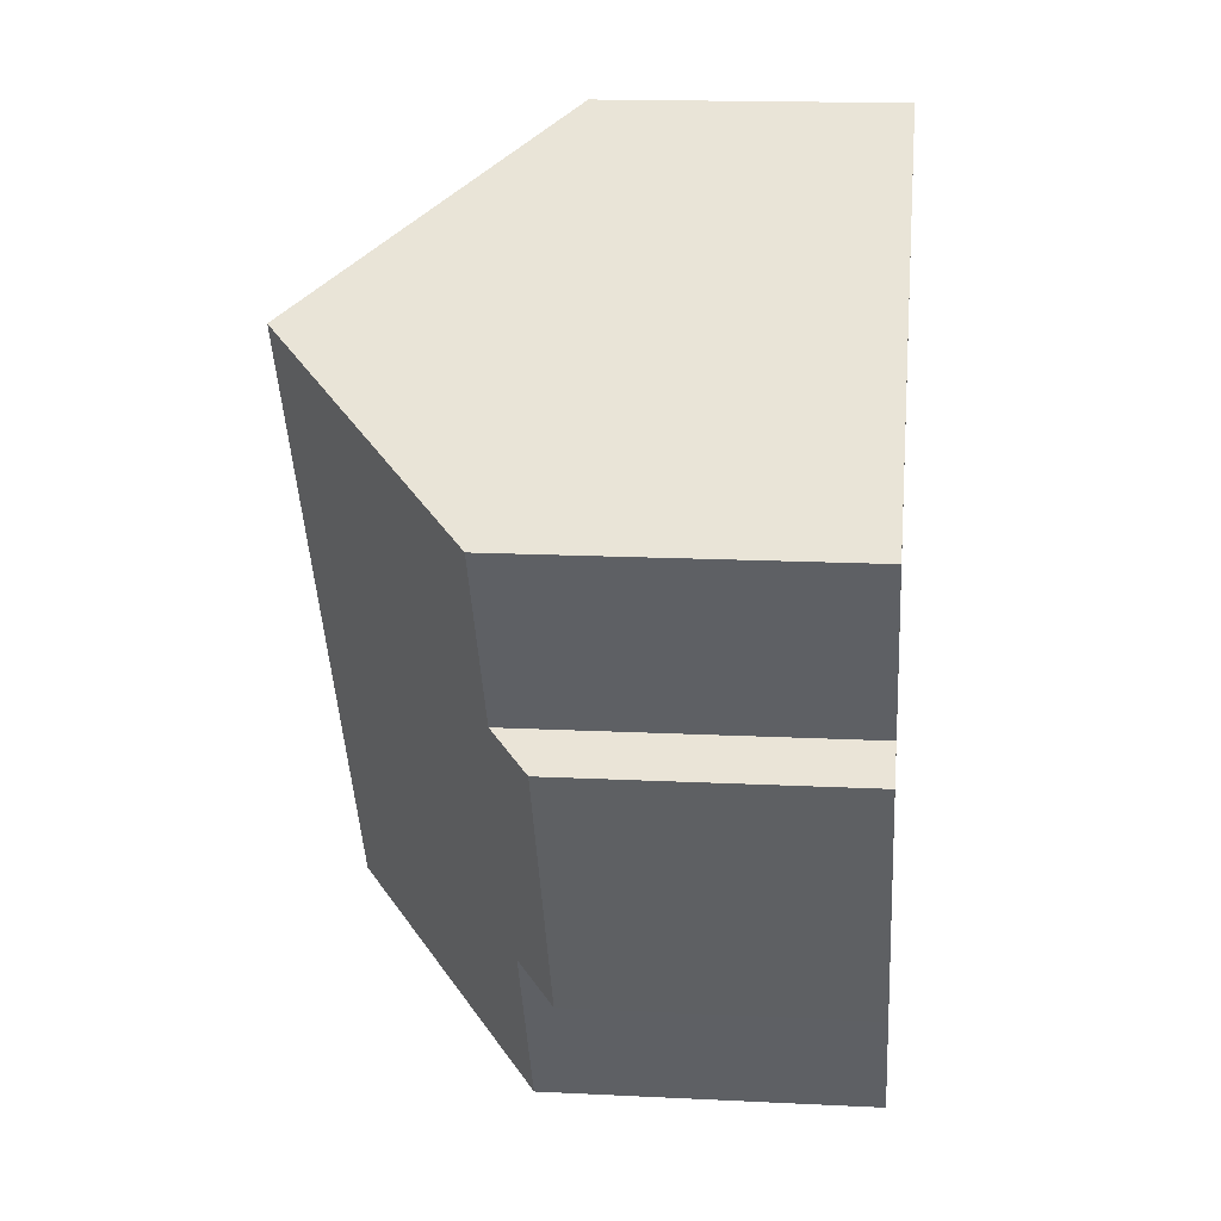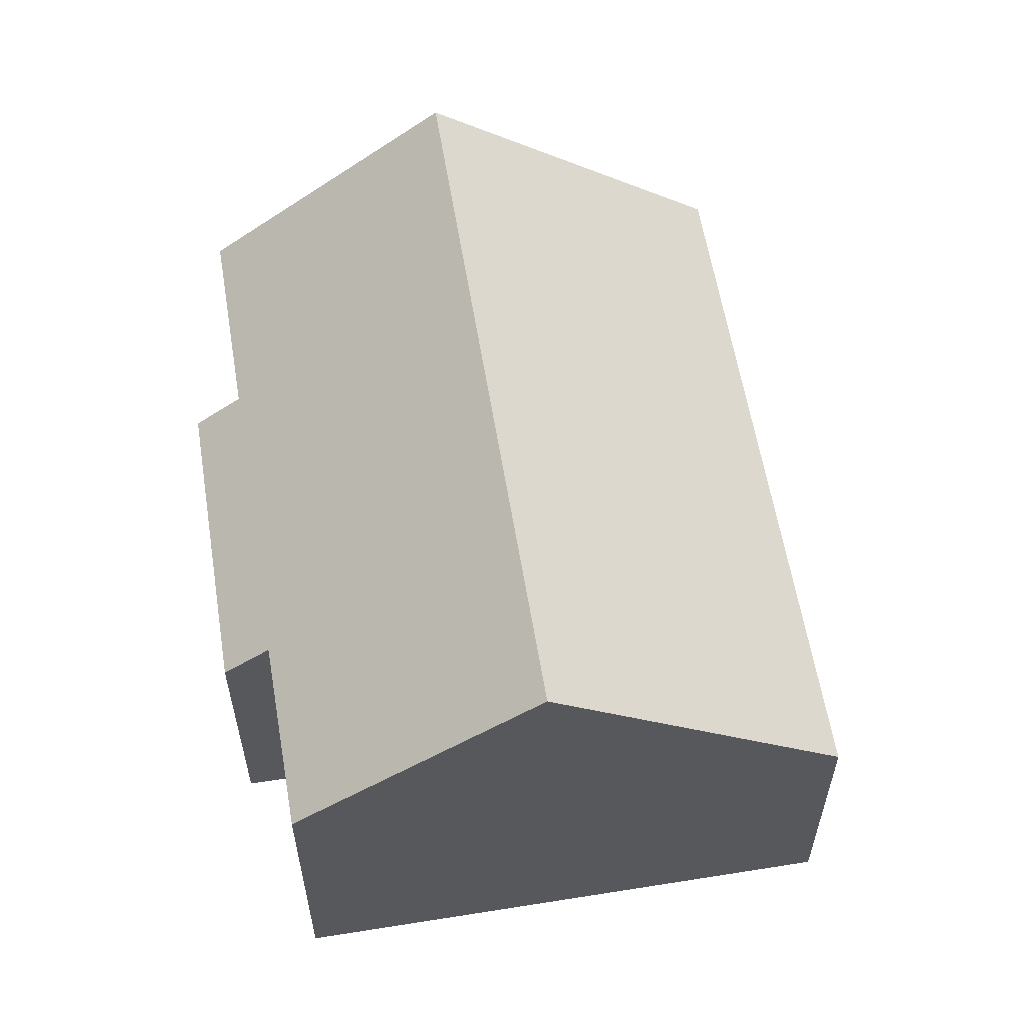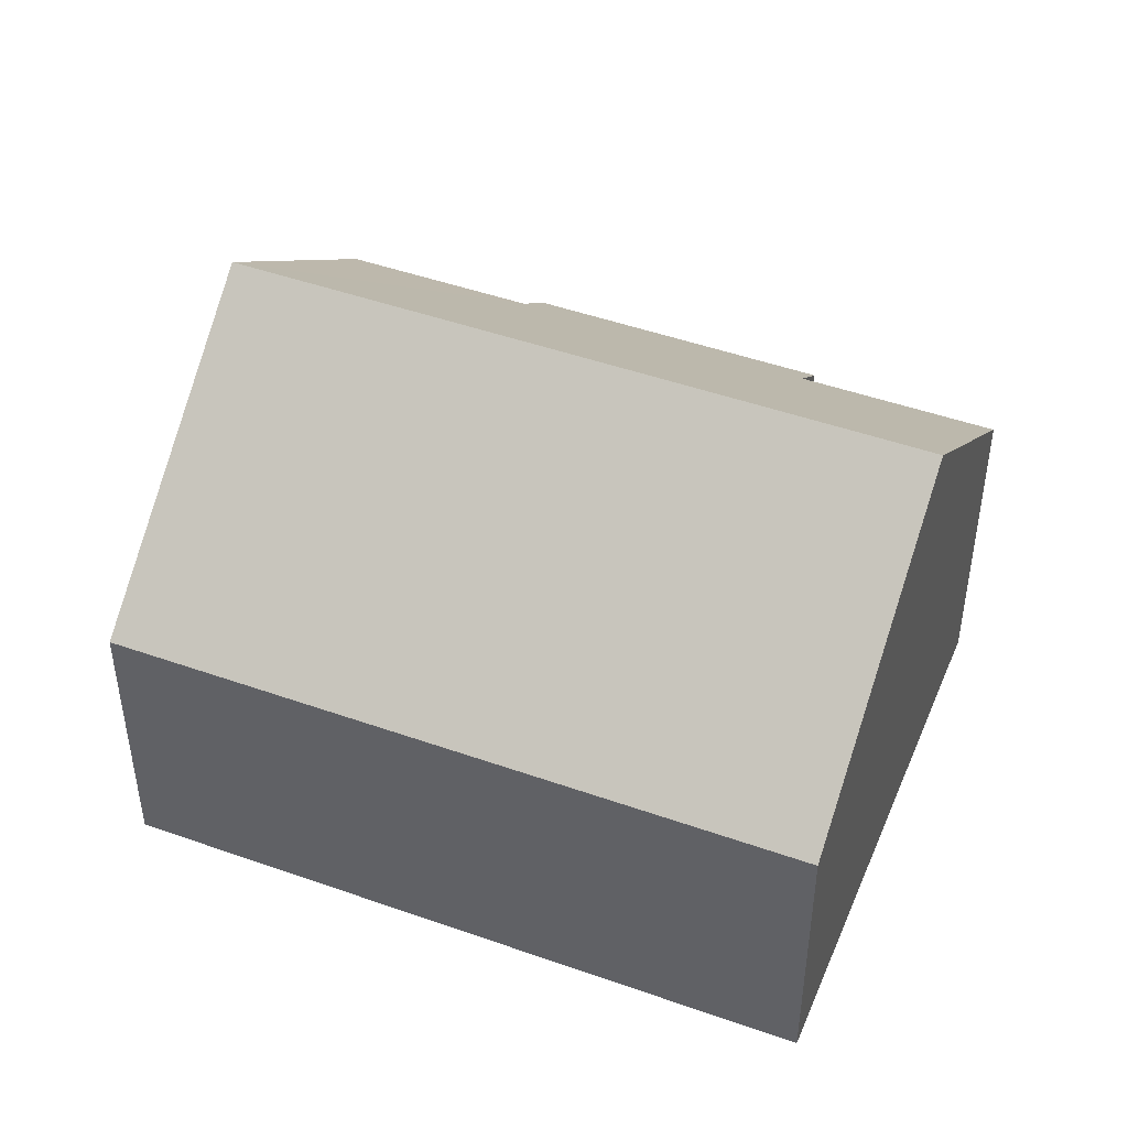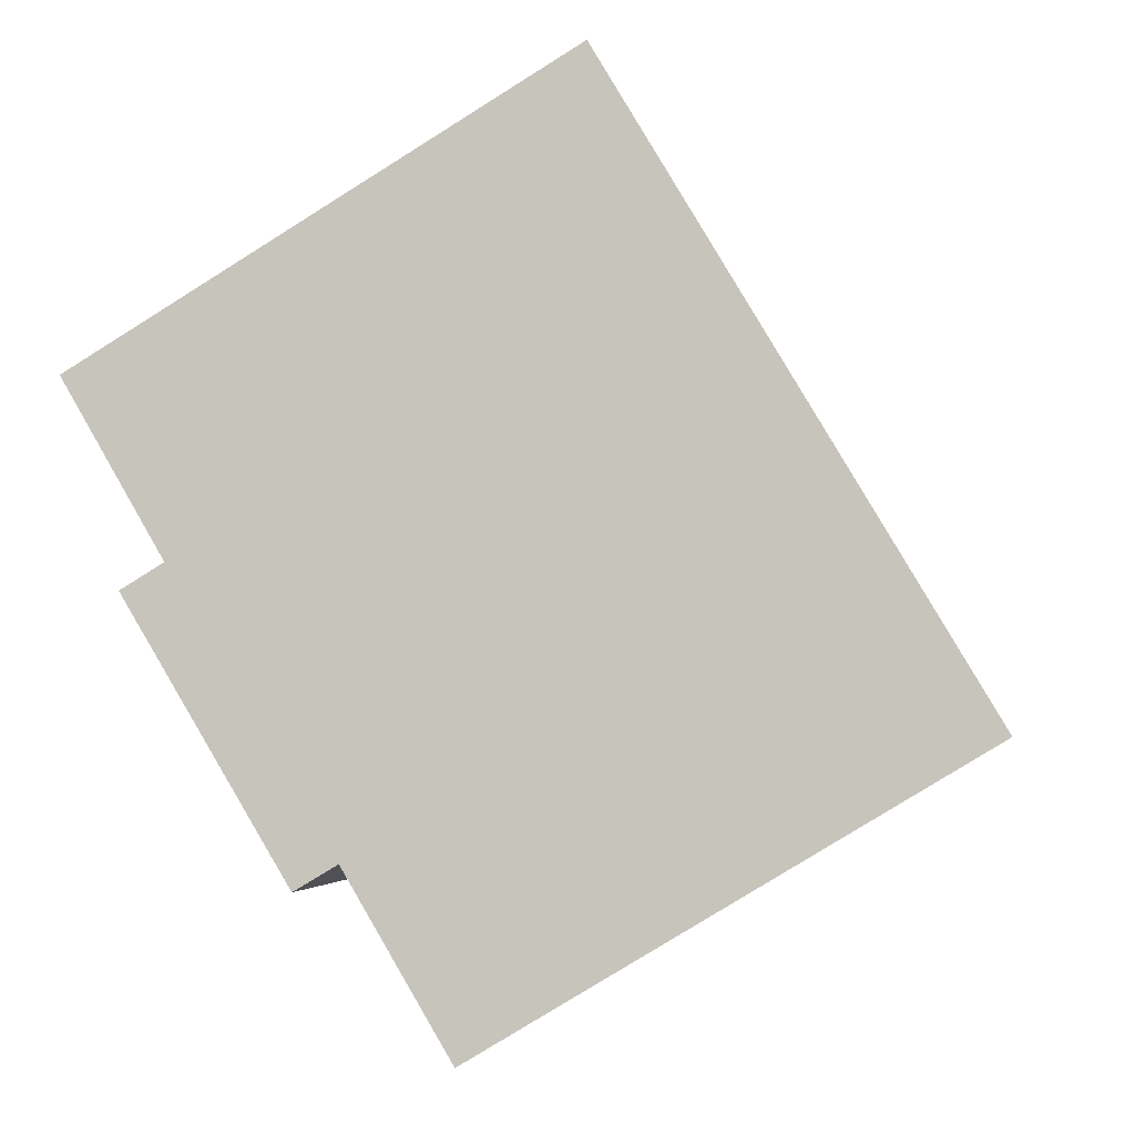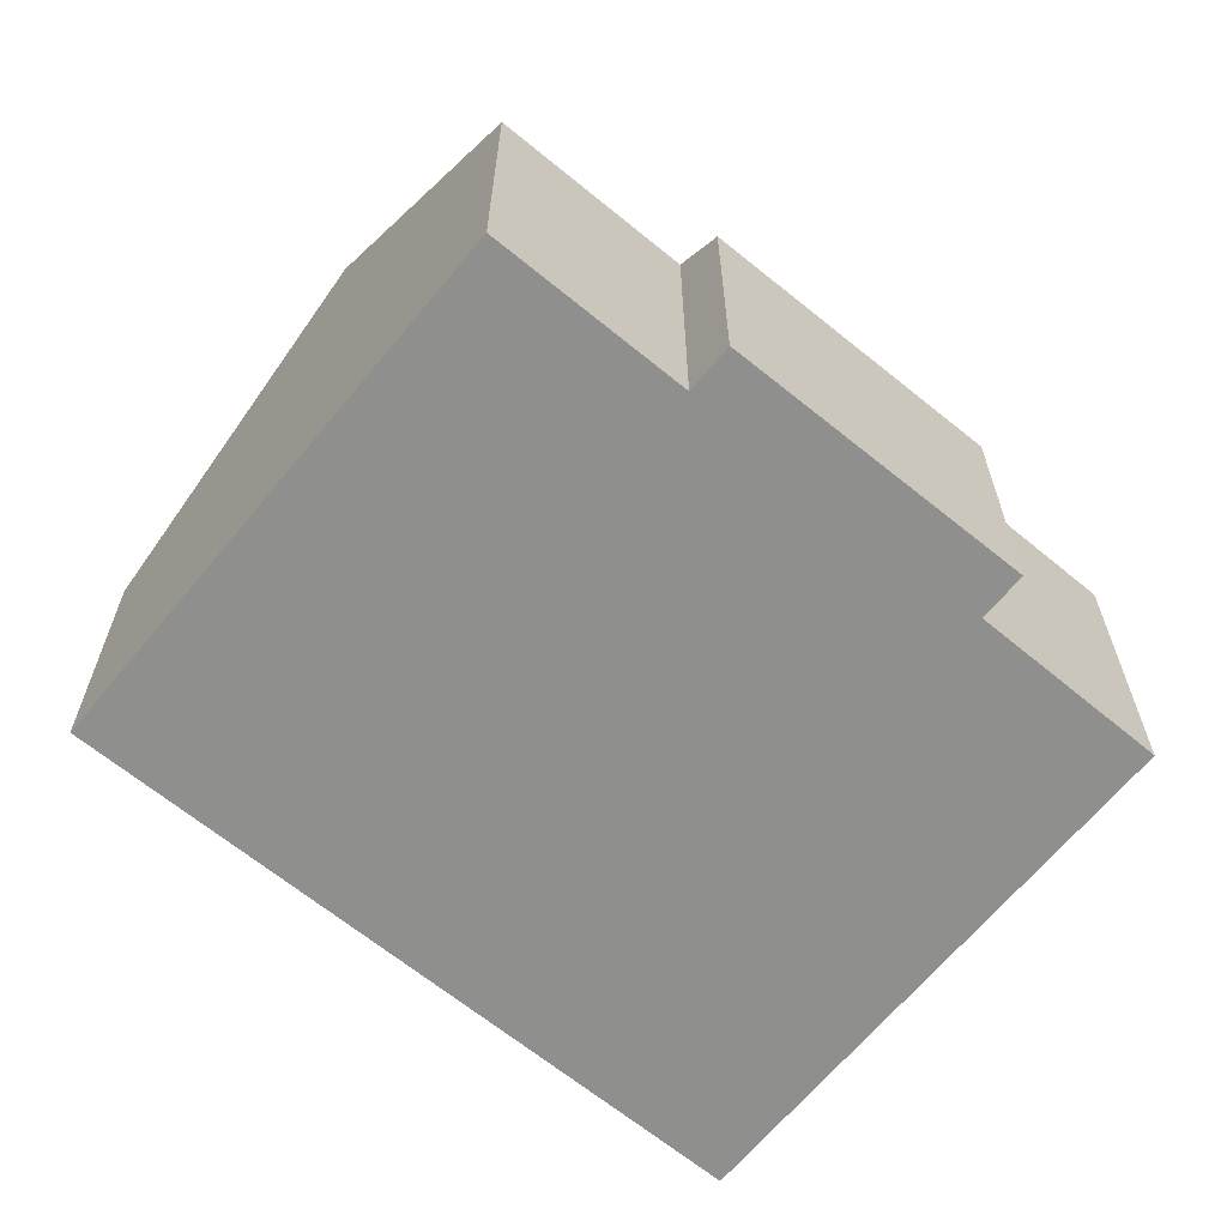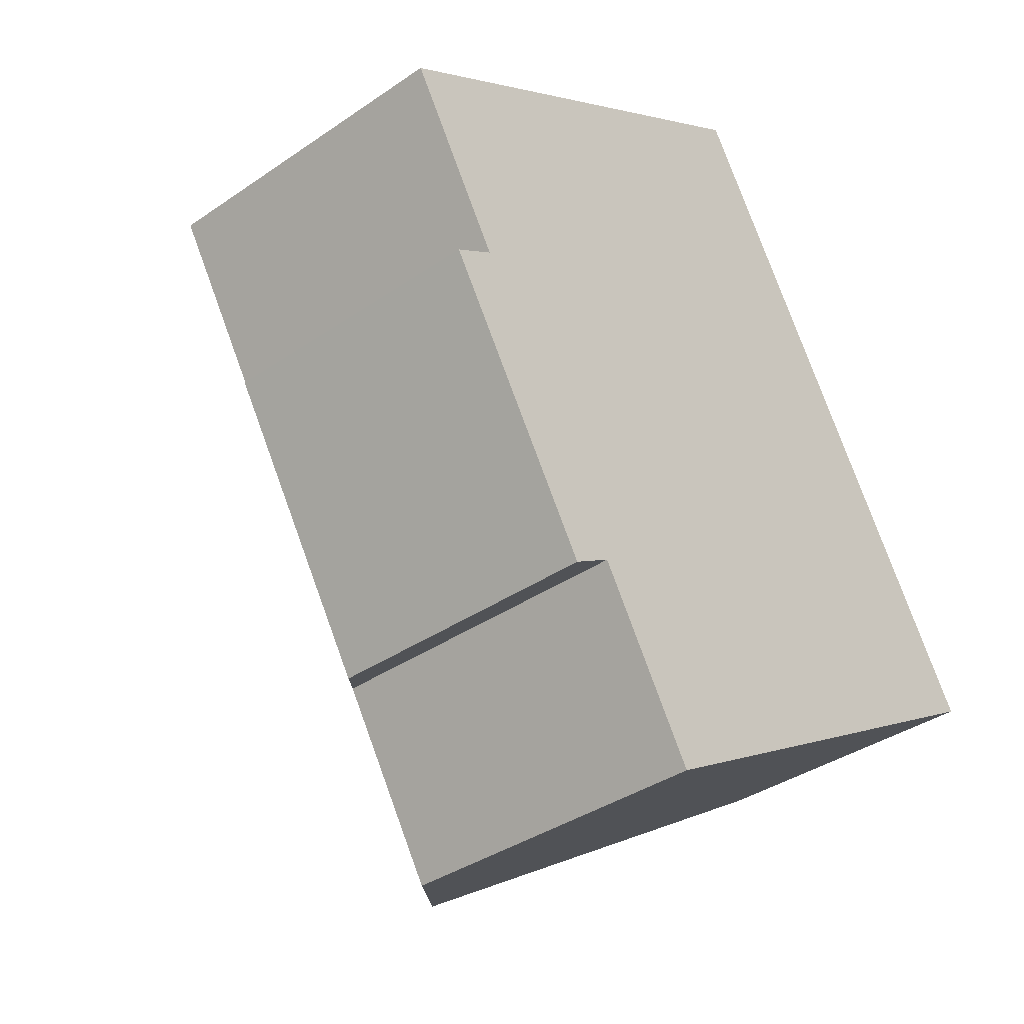
<metadata>
{"format":"obj","ext":"obj","renderer":"f3d","projection":"perspective","resolution":1024,"background":"white","views":[{"elev":15.9,"azim":-84.0,"up":"+Z"},{"elev":59.7,"azim":-40.1,"up":"+Y"},{"elev":46.8,"azim":81.2,"up":"+Y"},{"elev":-3.4,"azim":9.1,"up":"+Z"},{"elev":-65.2,"azim":-160.3,"up":"+Y"},{"elev":-36.9,"azim":-48.3,"up":"+Z"}]}
</metadata>
<code>
v  7.844 4.653 4.674
v  9.507 8.465 -7.853
v  3.562 8.465 2.123
v  13.77 4.667 -5.303
v  0.937 4.662 -3.185
v  4.252 5.298 -7.125
v  3.562 4.684 -7.534
v  5.95 5.296 -9.98
v  1.622 5.274 -2.772
v  0 5.294 3.242e-16
v  4.252 4.363e-16 -7.125
v  5.95 6.111e-16 -9.98
v  3.562 4.613e-16 -7.534
v  0.937 1.95e-16 -3.185
v  0 0 0
v  1.622 1.697e-16 -2.772
v  9.507 4.809e-16 -7.853
v  13.77 3.247e-16 -5.303
v  3.562 -1.3e-16 2.123
v  7.844 -2.862e-16 4.674
g defaultobject
f 1 2 3
f 2 1 4
f 5 6 7
f 6 2 8
f 2 6 3
f 3 6 9
f 9 6 5
f 3 9 10
f 8 11 6
f 11 8 12
f 13 5 7
f 5 13 14
f 9 15 10
f 15 9 16
f 11 7 6
f 7 11 13
f 4 8 2
f 8 4 12
f 12 4 17
f 17 4 18
f 5 16 9
f 16 5 14
f 15 3 10
f 3 15 1
f 1 15 19
f 1 19 20
f 1 18 4
f 18 1 20
f 13 16 14
f 16 19 15
f 19 16 13
f 19 13 11
f 19 11 12
f 19 12 20
f 20 12 17
f 20 17 18

</code>
